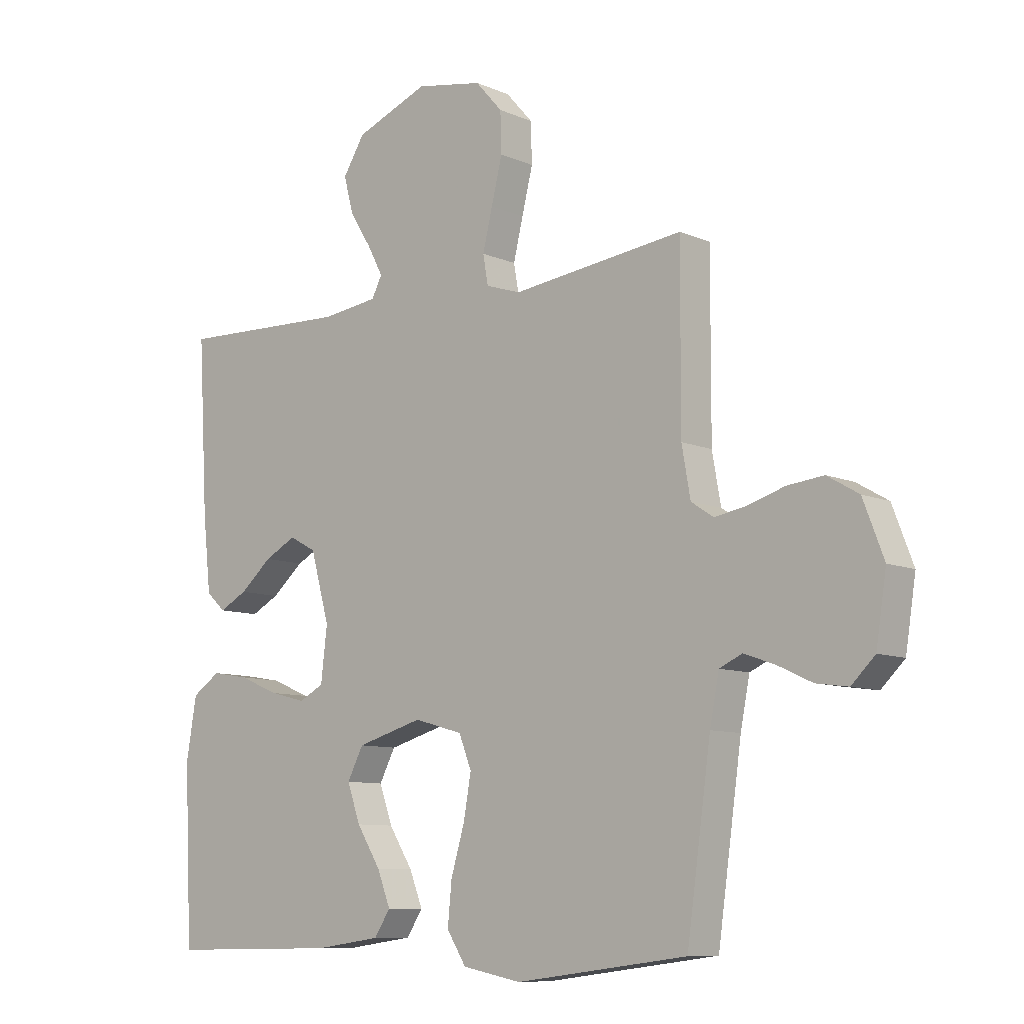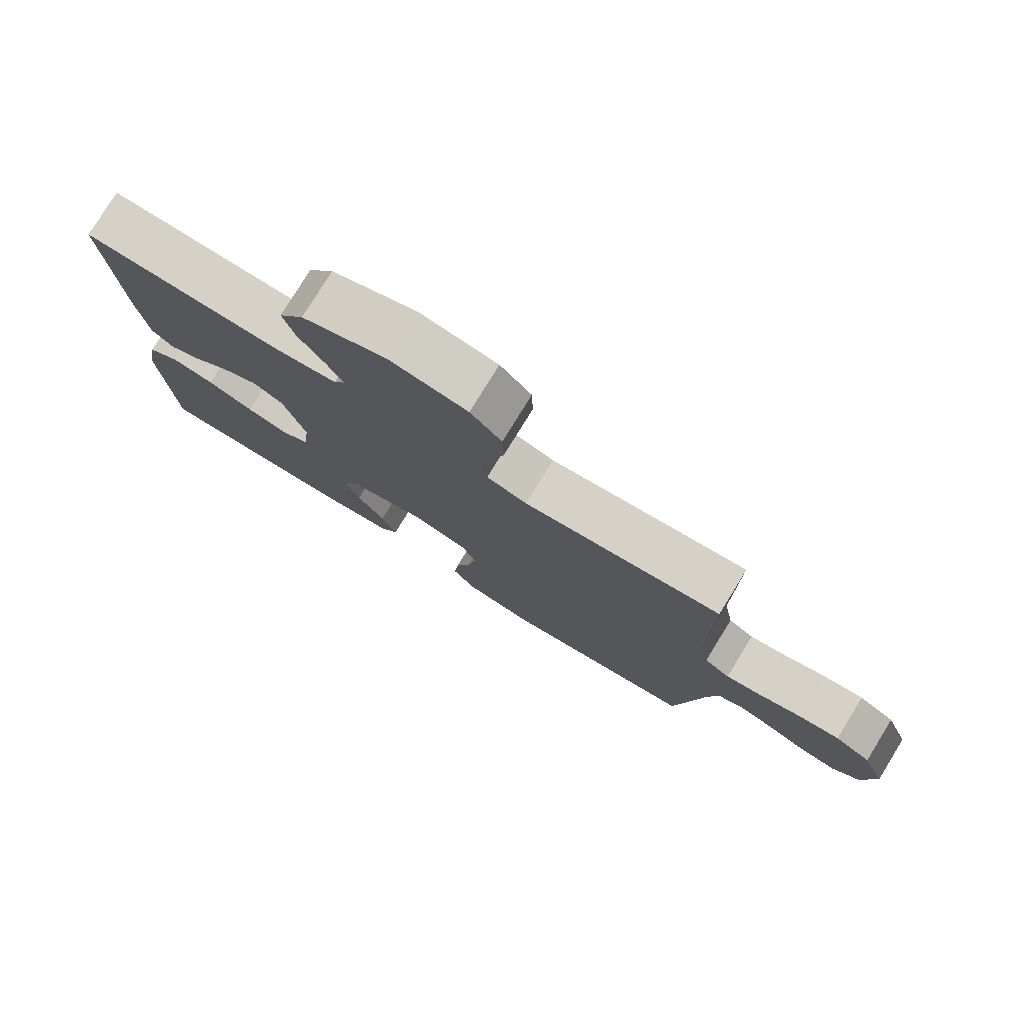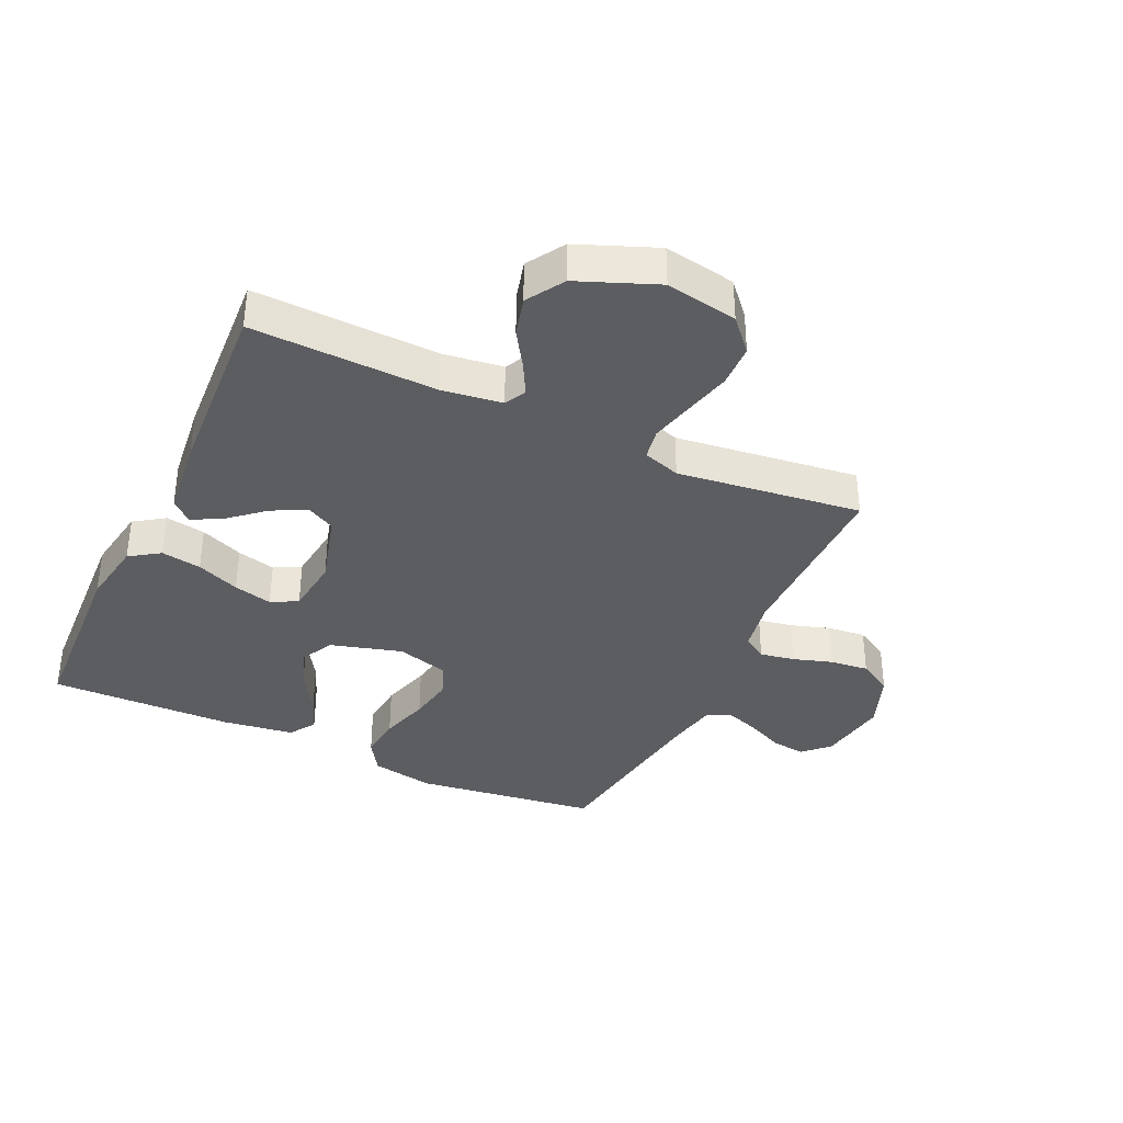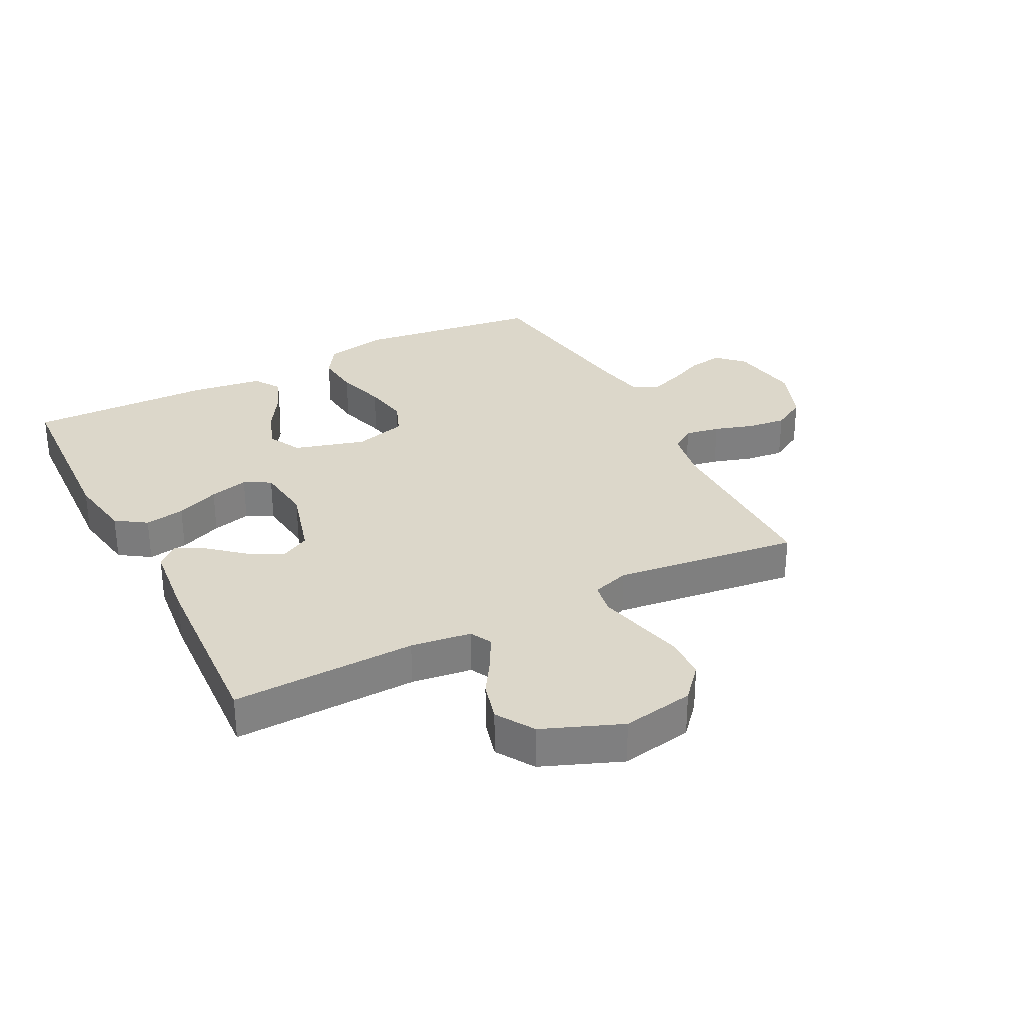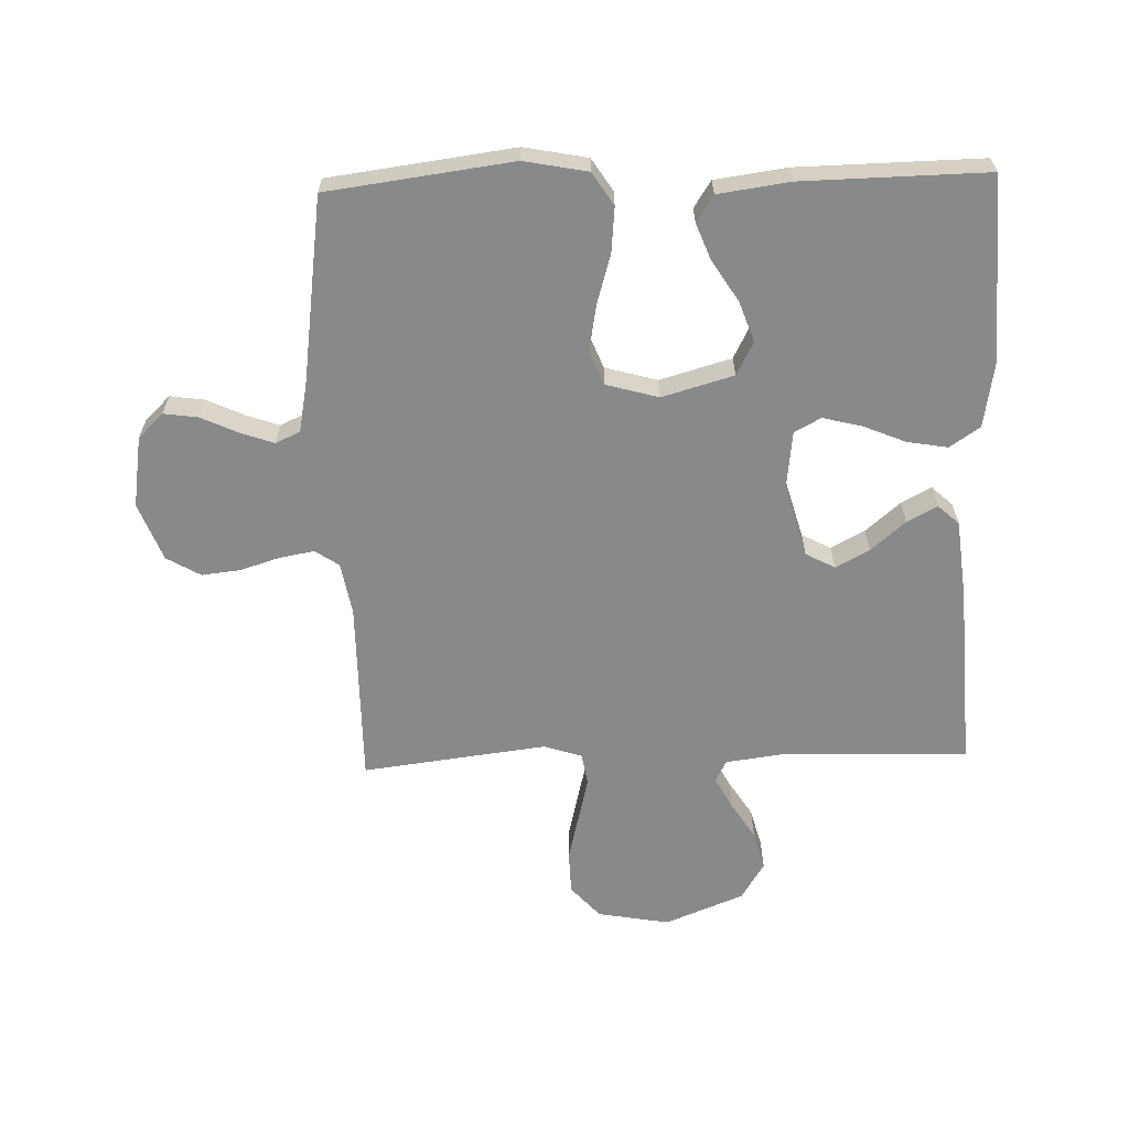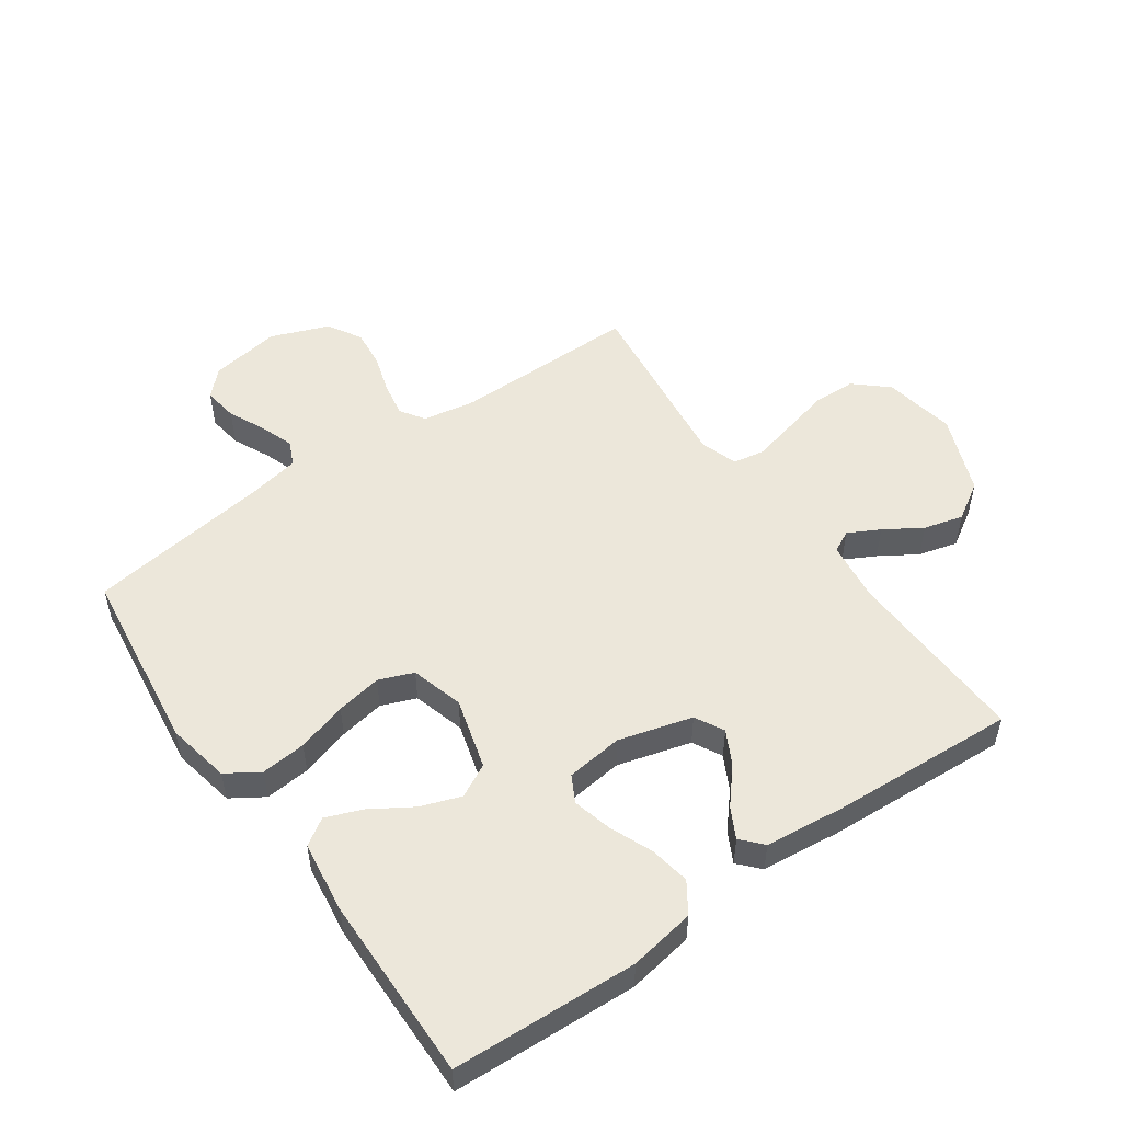
<metadata>
{"format":"obj","ext":"obj","renderer":"f3d","projection":"perspective","resolution":1024,"background":"white","views":[{"elev":-9.2,"azim":41.3,"up":"+Z"},{"elev":78.6,"azim":31.6,"up":"+Z"},{"elev":-36.5,"azim":-24.9,"up":"+Y"},{"elev":30.6,"azim":-27.2,"up":"+Y"},{"elev":-63.1,"azim":-178.2,"up":"+Y"},{"elev":52.1,"azim":-125.1,"up":"+Y"}]}
</metadata>
<code>
v -0.5 0.07 0.5
v -0.2 0.07 0.49
v -0.102 0.07 0.503
v -0.084 0.07 0.538
v -0.111 0.07 0.589
v -0.149 0.07 0.649
v -0.166 0.07 0.713
v -0.128 0.07 0.774
v 0 0.07 0.825
v 0.117 0.07 0.804
v 0.164 0.07 0.751
v 0.166 0.07 0.681
v 0.147 0.07 0.604
v 0.13 0.07 0.534
v 0.139 0.07 0.483
v 0.2 0.07 0.463
v 0.5 0.07 0.5
v 0.499 0.07 0.2
v 0.514 0.07 0.115
v 0.553 0.07 0.089
v 0.609 0.07 0.099
v 0.673 0.07 0.119
v 0.736 0.07 0.126
v 0.791 0.07 0.094
v 0.827 0.07 0
v 0.809 0.07 -0.115
v 0.768 0.07 -0.155
v 0.712 0.07 -0.147
v 0.652 0.07 -0.119
v 0.598 0.07 -0.1
v 0.558 0.07 -0.118
v 0.542 0.07 -0.2
v 0.5 0.07 -0.5
v 0.2 0.07 -0.539
v 0.097 0.07 -0.519
v 0.063 0.07 -0.466
v 0.07 0.07 -0.393
v 0.094 0.07 -0.312
v 0.107 0.07 -0.238
v 0.085 0.07 -0.182
v 0 0.07 -0.158
v -0.116 0.07 -0.191
v -0.144 0.07 -0.245
v -0.121 0.07 -0.31
v -0.079 0.07 -0.377
v -0.056 0.07 -0.436
v -0.084 0.07 -0.479
v -0.2 0.07 -0.495
v -0.5 0.07 -0.5
v -0.514 0.07 -0.2
v -0.496 0.07 -0.093
v -0.447 0.07 -0.06
v -0.382 0.07 -0.071
v -0.312 0.07 -0.1
v -0.249 0.07 -0.116
v -0.206 0.07 -0.093
v -0.195 0.07 0
v -0.228 0.07 0.119
v -0.275 0.07 0.144
v -0.33 0.07 0.115
v -0.386 0.07 0.067
v -0.435 0.07 0.041
v -0.469 0.07 0.072
v -0.483 0.07 0.2
v -0.5 0 0.5
v -0.2 0 0.49
v -0.102 0 0.503
v -0.084 0 0.538
v -0.111 0 0.589
v -0.149 0 0.649
v -0.166 0 0.713
v -0.128 0 0.774
v 0 0 0.825
v 0.117 0 0.804
v 0.164 0 0.751
v 0.166 0 0.681
v 0.147 0 0.604
v 0.13 0 0.534
v 0.139 0 0.483
v 0.2 0 0.463
v 0.5 0 0.5
v 0.499 0 0.2
v 0.514 0 0.115
v 0.553 0 0.089
v 0.609 0 0.099
v 0.673 0 0.119
v 0.736 0 0.126
v 0.791 0 0.094
v 0.827 0 0
v 0.809 0 -0.115
v 0.768 0 -0.155
v 0.712 0 -0.147
v 0.652 0 -0.119
v 0.598 0 -0.1
v 0.558 0 -0.118
v 0.542 0 -0.2
v 0.5 0 -0.5
v 0.2 0 -0.539
v 0.097 0 -0.519
v 0.063 0 -0.466
v 0.07 0 -0.393
v 0.094 0 -0.312
v 0.107 0 -0.238
v 0.085 0 -0.182
v 0 0 -0.158
v -0.116 0 -0.191
v -0.144 0 -0.245
v -0.121 0 -0.31
v -0.079 0 -0.377
v -0.056 0 -0.436
v -0.084 0 -0.479
v -0.2 0 -0.495
v -0.5 0 -0.5
v -0.514 0 -0.2
v -0.496 0 -0.093
v -0.447 0 -0.06
v -0.382 0 -0.071
v -0.312 0 -0.1
v -0.249 0 -0.116
v -0.206 0 -0.093
v -0.195 0 0
v -0.228 0 0.119
v -0.275 0 0.144
v -0.33 0 0.115
v -0.386 0 0.067
v -0.435 0 0.041
v -0.469 0 0.072
v -0.483 0 0.2
f 63 64 1 2
f 60 61 62 63
f 59 60 63 2
f 58 59 2 3
f 57 58 3 4
f 56 57 4
f 51 52 53 54
f 51 54 55
f 50 51 55
f 49 50 55
f 48 49 55 56
f 44 45 46 47
f 43 44 47 48
f 35 36 37 38
f 35 38 39
f 32 33 34 35
f 31 32 35 39
f 30 31 39 40
f 26 27 28 29
f 26 29 30
f 25 26 30
f 21 22 23 24
f 20 21 24 25
f 16 17 18
f 15 16 18 19
f 10 11 12 13
f 10 13 14
f 9 10 14
f 8 9 14 15
f 5 6 7 8
f 4 5 8 15
f 43 48 56 4
f 42 43 4 15
f 41 42 15 19
f 40 41 19 20
f 20 25 30 40
f 66 65 128 127
f 127 126 125 124
f 66 127 124 123
f 67 66 123 122
f 68 67 122 121
f 68 121 120
f 118 117 116 115
f 119 118 115
f 119 115 114
f 119 114 113
f 120 119 113 112
f 111 110 109 108
f 112 111 108 107
f 102 101 100 99
f 103 102 99
f 99 98 97 96
f 103 99 96 95
f 104 103 95 94
f 93 92 91 90
f 94 93 90
f 94 90 89
f 88 87 86 85
f 89 88 85 84
f 82 81 80
f 83 82 80 79
f 77 76 75 74
f 78 77 74
f 78 74 73
f 79 78 73 72
f 72 71 70 69
f 79 72 69 68
f 68 120 112 107
f 79 68 107 106
f 83 79 106 105
f 84 83 105 104
f 104 94 89 84
f 1 65 66 2
f 2 66 67 3
f 3 67 68 4
f 4 68 69 5
f 5 69 70 6
f 6 70 71 7
f 7 71 72 8
f 8 72 73 9
f 9 73 74 10
f 10 74 75 11
f 11 75 76 12
f 12 76 77 13
f 13 77 78 14
f 14 78 79 15
f 15 79 80 16
f 16 80 81 17
f 17 81 82 18
f 18 82 83 19
f 19 83 84 20
f 20 84 85 21
f 21 85 86 22
f 22 86 87 23
f 23 87 88 24
f 24 88 89 25
f 25 89 90 26
f 26 90 91 27
f 27 91 92 28
f 28 92 93 29
f 29 93 94 30
f 30 94 95 31
f 31 95 96 32
f 32 96 97 33
f 33 97 98 34
f 34 98 99 35
f 35 99 100 36
f 36 100 101 37
f 37 101 102 38
f 38 102 103 39
f 39 103 104 40
f 40 104 105 41
f 41 105 106 42
f 42 106 107 43
f 43 107 108 44
f 44 108 109 45
f 45 109 110 46
f 46 110 111 47
f 47 111 112 48
f 48 112 113 49
f 49 113 114 50
f 50 114 115 51
f 51 115 116 52
f 52 116 117 53
f 53 117 118 54
f 54 118 119 55
f 55 119 120 56
f 56 120 121 57
f 57 121 122 58
f 58 122 123 59
f 59 123 124 60
f 60 124 125 61
f 61 125 126 62
f 62 126 127 63
f 63 127 128 64
f 64 128 65 1

</code>
